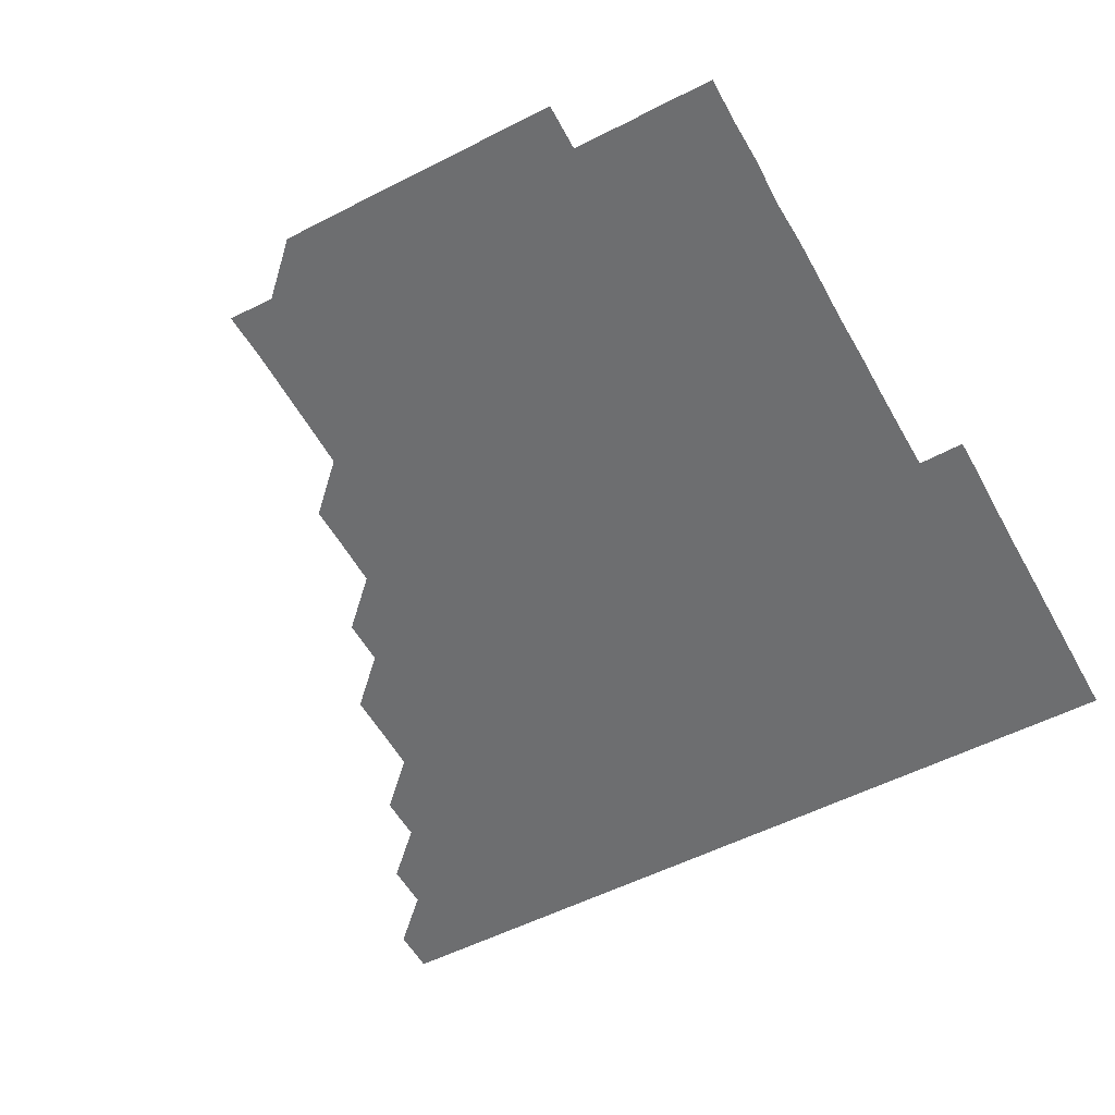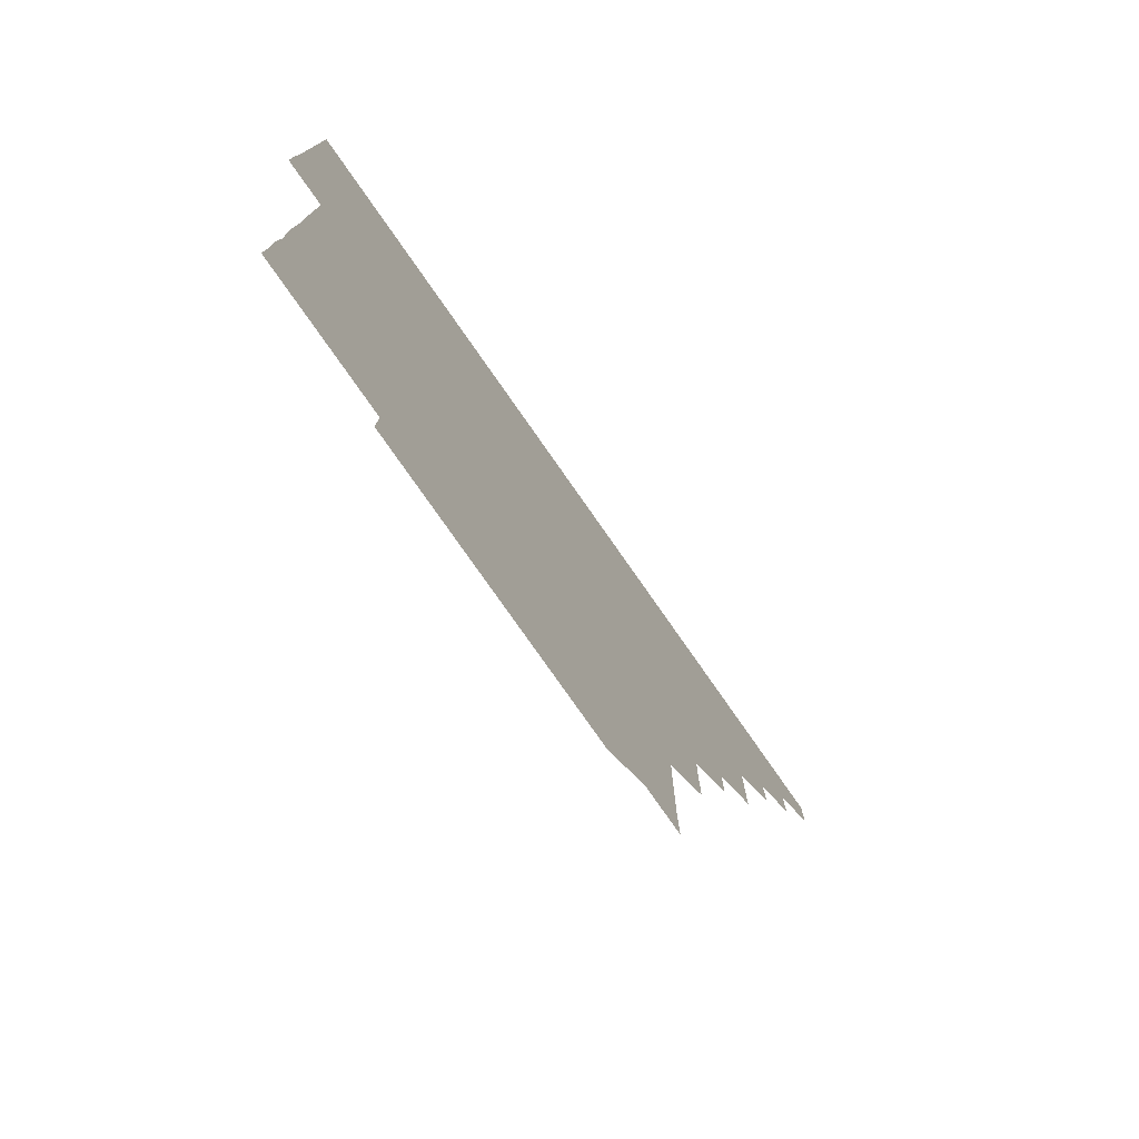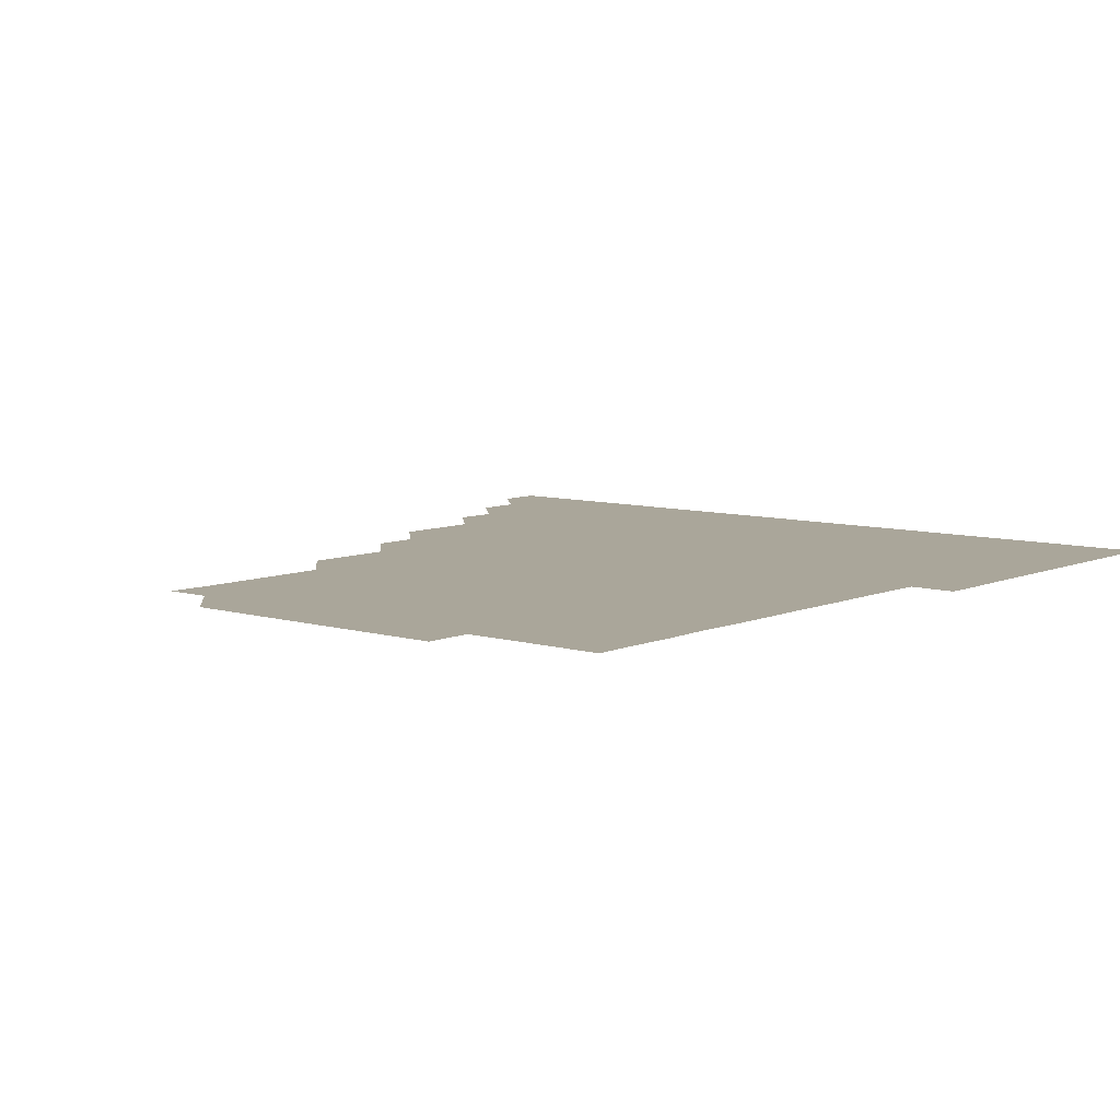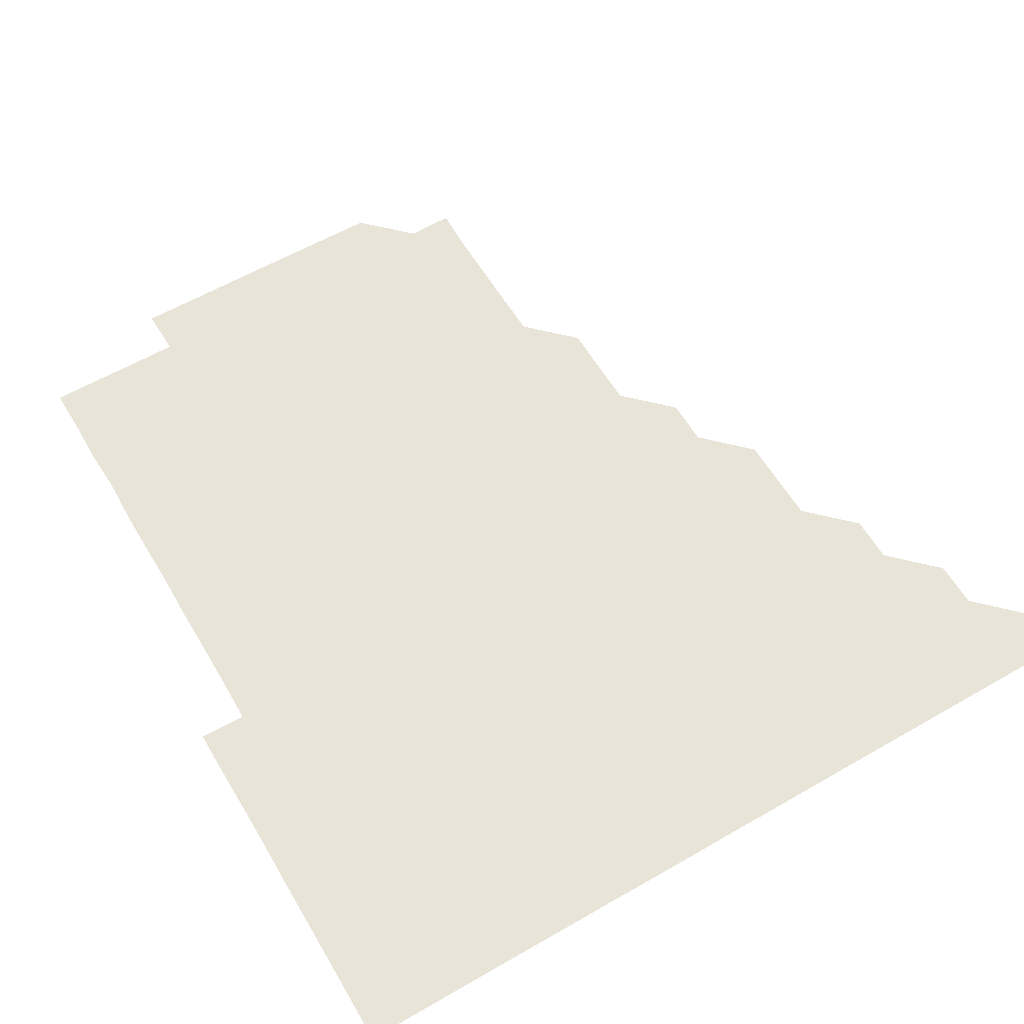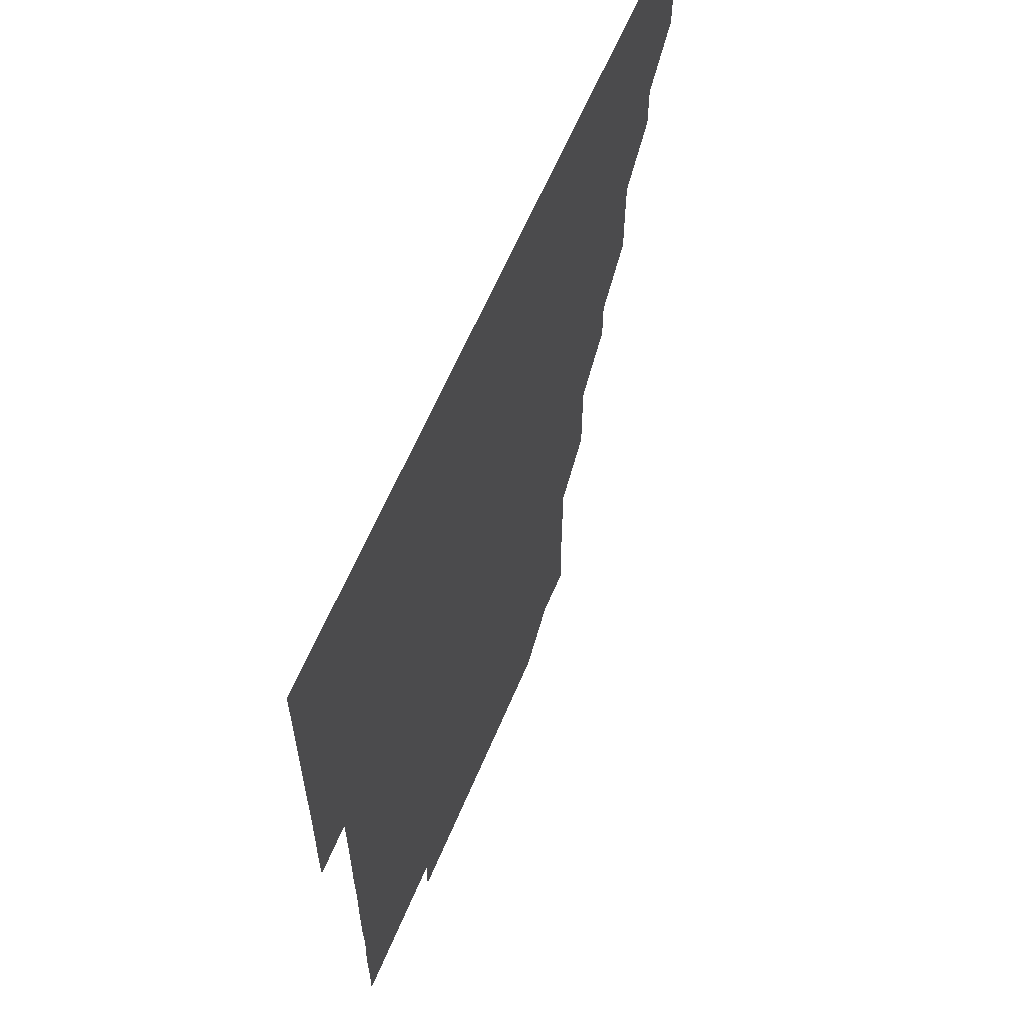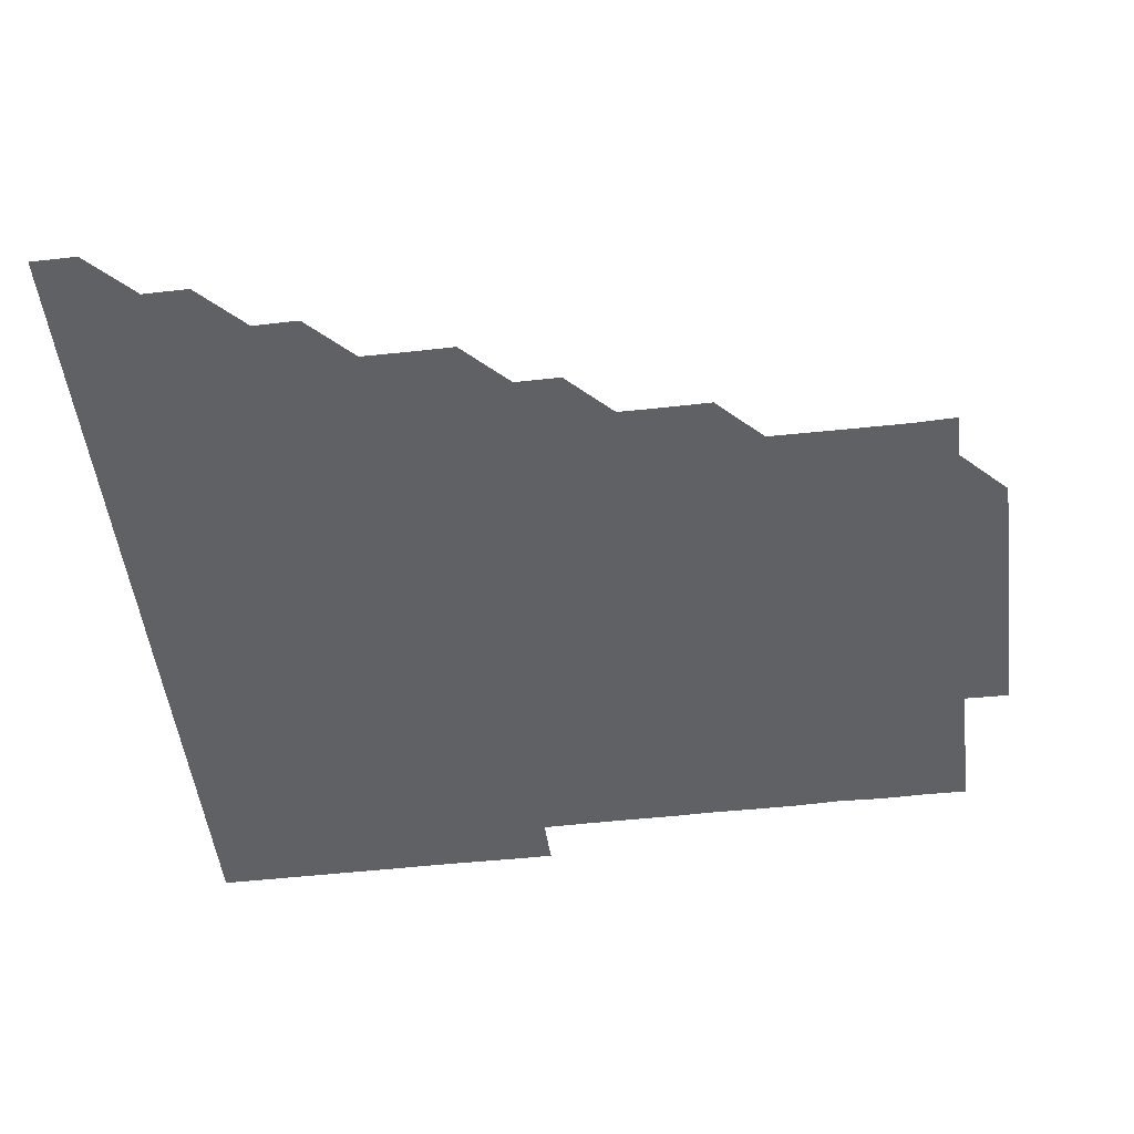
<metadata>
{"format":"obj","ext":"obj","renderer":"f3d","projection":"perspective","resolution":1024,"background":"white","views":[{"elev":-54.3,"azim":28.5,"up":"+Z"},{"elev":-78.4,"azim":125.0,"up":"+Y"},{"elev":7.8,"azim":40.0,"up":"+Z"},{"elev":60.1,"azim":149.5,"up":"+Z"},{"elev":62.1,"azim":112.8,"up":"+Y"},{"elev":-50.0,"azim":-83.0,"up":"+Z"}]}
</metadata>
<code>
v 436 421 0
v 436 436 0
v 451 390.9 0
v 451 406 0
v 451 421 0
v 451 436 0
v 466 360.9 0
v 466.1 375.9 0
v 466 391 0
v 466 406 0
v 466 421 0
v 466 436 0
v 481.1 315.9 0
v 481.1 330.9 0
v 481 345.9 0
v 481 361 0
v 481 376 0
v 481 391 0
v 481 406 0
v 481 421 0
v 481 436 0
v 496.1 285.8 0
v 496.1 300.9 0
v 495.9 315.9 0
v 496.1 331.2 0
v 496 346 0
v 496 361 0
v 496 376 0
v 496 391 0
v 496 406 0
v 496 421 0
v 496 436 0
v 511.1 240.8 0
v 511.2 255.8 0
v 511.1 270.8 0
v 511 286.1 0
v 511 301 0
v 511 316.1 0
v 511 331.1 0
v 511 346 0
v 511 361.1 0
v 511 376 0
v 511 391 0
v 511 406 0
v 511 421 0
v 511 436 0
v 526 165.9 0
v 526.4 180.5 0
v 526.3 195.6 0
v 526.2 210.8 0
v 526.1 225.8 0
v 526.1 241.1 0
v 526 256 0
v 526 271.1 0
v 526 286 0
v 526 301.1 0
v 526 316 0
v 526 331 0
v 526 346 0
v 526 361 0
v 526 376 0
v 526 391 0
v 526 406 0
v 526 421 0
v 526 436 0
v 540.6 166.1 0
v 541.1 181.2 0
v 541.1 196.1 0
v 541 211 0
v 541 226.1 0
v 541 241.1 0
v 541 256 0
v 541 271 0
v 541 286 0
v 541 301 0
v 541 316 0
v 541 331 0
v 541 346 0
v 541 361 0
v 541 376 0
v 541 391 0
v 541 406 0
v 541 421 0
v 541 436 0
v 555.9 151 0
v 556.1 165.9 0
v 556 181.1 0
v 555.9 196.2 0
v 556.2 211 0
v 556 226.1 0
v 556 241.1 0
v 556 256 0
v 556 271.1 0
v 556 286.1 0
v 556 301 0
v 556 316 0
v 556 331 0
v 556 346 0
v 556 361 0
v 556 376 0
v 556 391 0
v 556 406 0
v 556 421 0
v 556 436 0
v 570.8 150.9 0
v 571.1 166.1 0
v 571.1 181.1 0
v 570.9 195.9 0
v 571 211.2 0
v 571 226 0
v 571 241 0
v 571 256 0
v 571 271 0
v 571 286.1 0
v 571.1 301.1 0
v 571 315.9 0
v 571 331 0
v 571 346 0
v 571 361 0
v 571 376 0
v 571 391 0
v 571 406 0
v 571 421 0
v 571 436 0
v 585.9 150.9 0
v 586 166.1 0
v 586 181.1 0
v 586.1 195.9 0
v 585.9 211 0
v 586 225.9 0
v 586 241.1 0
v 586 256.1 0
v 586 271 0
v 586 286 0
v 586 301.1 0
v 586 316 0
v 586 331.1 0
v 586 346 0
v 586 361 0
v 586 376 0
v 586 391 0
v 586 406 0
v 586 421 0
v 586 436.1 0
v 601 150.8 0
v 601 166.1 0
v 600.9 181.1 0
v 601 196.2 0
v 601 211 0
v 601.1 226 0
v 601 241 0
v 601 256 0
v 601 271 0
v 601 286 0
v 601 301 0
v 601 316 0
v 601 331 0
v 601 346 0
v 601 361 0
v 601 376 0
v 601 391 0
v 601 406 0
v 601 421 0
v 601 436 0
v 616 150.9 0
v 615.9 166.1 0
v 616 181.1 0
v 616 196 0
v 616 211 0
v 616 226.1 0
v 616 241.1 0
v 616 256 0
v 616 271.1 0
v 616 286 0
v 616 301.1 0
v 616 316.1 0
v 616 331 0
v 616 346 0
v 616 361 0
v 616 376 0
v 616 391 0
v 616 406 0
v 616 421 0
v 616 436 0
v 631.1 150.9 0
v 631 166 0
v 631 181 0
v 631 196 0
v 631 211.1 0
v 631 226.1 0
v 631 241 0
v 631.1 256.1 0
v 631 271 0
v 631 286 0
v 631 301 0
v 631 316 0
v 631 331 0
v 631 346 0
v 631 361 0
v 631 376 0
v 631 391 0
v 631 406 0
v 631 421 0
v 631 436 0
v 646 150.9 0
v 645.8 166 0
v 646 181.1 0
v 646 196.1 0
v 646 211.1 0
v 645.9 226.1 0
v 646 241 0
v 645.9 256.1 0
v 646 271 0
v 646 286 0
v 646 301 0
v 646 316 0
v 646 331.1 0
v 646 346 0
v 646 361 0
v 646 376 0
v 646 391 0
v 646 406 0
v 646 421 0
v 646 436 0
v 661.2 166.1 0
v 661 181.1 0
v 661 196 0
v 660.9 211.1 0
v 661 226.1 0
v 661 241 0
v 661 256 0
v 661 271 0
v 661 286.1 0
v 661 301.1 0
v 661 316 0
v 661 331 0
v 661 346 0
v 661 361 0
v 661 376 0
v 661 391 0
v 661 406 0
v 661 421 0
v 661 436 0
v 676.3 166 0
v 675.9 181.1 0
v 675.9 196.3 0
v 676 211 0
v 675.9 226.2 0
v 675.9 241.2 0
v 676 256 0
v 675.9 271.2 0
v 675.9 286.1 0
v 675.9 301.1 0
v 676 316.1 0
v 676 331 0
v 675.9 346.1 0
v 676 361.1 0
v 676 376 0
v 676 391 0
v 676 406 0
v 676 421 0
v 676 436 0
v 691 166 0
v 690.8 180.7 0
v 691.1 195.6 0
v 690.5 210.6 0
v 691 225.7 0
v 690.9 240.6 0
v 690.8 255.7 0
v 691 270.8 0
v 690.9 285.7 0
v 691 300.8 0
v 691.1 316.3 0
v 690.8 331.2 0
v 690.9 346 0
v 691 361 0
v 690.9 376.1 0
v 690.9 391.1 0
v 691 406 0
v 691 421 0
v 691 436 0
v 706.1 315.9 0
v 706.1 330.7 0
v 705.9 345.7 0
v 705.9 360.8 0
v 706 375.9 0
v 706 390.9 0
v 706 406 0
v 706 421 0
v 706 436 0
f 4 5 1
f 1 5 2
f 5 6 2
f 8 9 3
f 3 9 4
f 9 10 4
f 4 10 5
f 10 11 5
f 5 11 6
f 11 12 6
f 15 16 7
f 7 16 8
f 16 17 8
f 8 17 9
f 17 18 9
f 9 18 10
f 18 19 10
f 10 19 11
f 19 20 11
f 11 20 12
f 20 21 12
f 23 24 13
f 13 24 14
f 24 25 14
f 14 25 15
f 25 26 15
f 15 26 16
f 26 27 16
f 16 27 17
f 27 28 17
f 17 28 18
f 28 29 18
f 18 29 19
f 29 30 19
f 19 30 20
f 30 31 20
f 20 31 21
f 31 32 21
f 35 36 22
f 22 36 23
f 36 37 23
f 23 37 24
f 37 38 24
f 24 38 25
f 38 39 25
f 25 39 26
f 39 40 26
f 26 40 27
f 40 41 27
f 27 41 28
f 41 42 28
f 28 42 29
f 42 43 29
f 29 43 30
f 43 44 30
f 30 44 31
f 44 45 31
f 31 45 32
f 45 46 32
f 51 52 33
f 33 52 34
f 52 53 34
f 34 53 35
f 53 54 35
f 35 54 36
f 54 55 36
f 36 55 37
f 55 56 37
f 37 56 38
f 56 57 38
f 38 57 39
f 57 58 39
f 39 58 40
f 58 59 40
f 40 59 41
f 59 60 41
f 41 60 42
f 60 61 42
f 42 61 43
f 61 62 43
f 43 62 44
f 62 63 44
f 44 63 45
f 63 64 45
f 45 64 46
f 64 65 46
f 47 66 48
f 66 67 48
f 48 67 49
f 67 68 49
f 49 68 50
f 68 69 50
f 50 69 51
f 69 70 51
f 51 70 52
f 70 71 52
f 52 71 53
f 71 72 53
f 53 72 54
f 72 73 54
f 54 73 55
f 73 74 55
f 55 74 56
f 74 75 56
f 56 75 57
f 75 76 57
f 57 76 58
f 76 77 58
f 58 77 59
f 77 78 59
f 59 78 60
f 78 79 60
f 60 79 61
f 79 80 61
f 61 80 62
f 80 81 62
f 62 81 63
f 81 82 63
f 63 82 64
f 82 83 64
f 64 83 65
f 83 84 65
f 85 86 66
f 66 86 67
f 86 87 67
f 67 87 68
f 87 88 68
f 68 88 69
f 88 89 69
f 69 89 70
f 89 90 70
f 70 90 71
f 90 91 71
f 71 91 72
f 91 92 72
f 72 92 73
f 92 93 73
f 73 93 74
f 93 94 74
f 74 94 75
f 94 95 75
f 75 95 76
f 95 96 76
f 76 96 77
f 96 97 77
f 77 97 78
f 97 98 78
f 78 98 79
f 98 99 79
f 79 99 80
f 99 100 80
f 80 100 81
f 100 101 81
f 81 101 82
f 101 102 82
f 82 102 83
f 102 103 83
f 83 103 84
f 103 104 84
f 85 105 86
f 105 106 86
f 86 106 87
f 106 107 87
f 87 107 88
f 107 108 88
f 88 108 89
f 108 109 89
f 89 109 90
f 109 110 90
f 90 110 91
f 110 111 91
f 91 111 92
f 111 112 92
f 92 112 93
f 112 113 93
f 93 113 94
f 113 114 94
f 94 114 95
f 114 115 95
f 95 115 96
f 115 116 96
f 96 116 97
f 116 117 97
f 97 117 98
f 117 118 98
f 98 118 99
f 118 119 99
f 99 119 100
f 119 120 100
f 100 120 101
f 120 121 101
f 101 121 102
f 121 122 102
f 102 122 103
f 122 123 103
f 103 123 104
f 123 124 104
f 105 125 106
f 125 126 106
f 106 126 107
f 126 127 107
f 107 127 108
f 127 128 108
f 108 128 109
f 128 129 109
f 109 129 110
f 129 130 110
f 110 130 111
f 130 131 111
f 111 131 112
f 131 132 112
f 112 132 113
f 132 133 113
f 113 133 114
f 133 134 114
f 114 134 115
f 134 135 115
f 115 135 116
f 135 136 116
f 116 136 117
f 136 137 117
f 117 137 118
f 137 138 118
f 118 138 119
f 138 139 119
f 119 139 120
f 139 140 120
f 120 140 121
f 140 141 121
f 121 141 122
f 141 142 122
f 122 142 123
f 142 143 123
f 123 143 124
f 143 144 124
f 125 145 126
f 145 146 126
f 126 146 127
f 146 147 127
f 127 147 128
f 147 148 128
f 128 148 129
f 148 149 129
f 129 149 130
f 149 150 130
f 130 150 131
f 150 151 131
f 131 151 132
f 151 152 132
f 132 152 133
f 152 153 133
f 133 153 134
f 153 154 134
f 134 154 135
f 154 155 135
f 135 155 136
f 155 156 136
f 136 156 137
f 156 157 137
f 137 157 138
f 157 158 138
f 138 158 139
f 158 159 139
f 139 159 140
f 159 160 140
f 140 160 141
f 160 161 141
f 141 161 142
f 161 162 142
f 142 162 143
f 162 163 143
f 143 163 144
f 163 164 144
f 145 165 146
f 165 166 146
f 146 166 147
f 166 167 147
f 147 167 148
f 167 168 148
f 148 168 149
f 168 169 149
f 149 169 150
f 169 170 150
f 150 170 151
f 170 171 151
f 151 171 152
f 171 172 152
f 152 172 153
f 172 173 153
f 153 173 154
f 173 174 154
f 154 174 155
f 174 175 155
f 155 175 156
f 175 176 156
f 156 176 157
f 176 177 157
f 157 177 158
f 177 178 158
f 158 178 159
f 178 179 159
f 159 179 160
f 179 180 160
f 160 180 161
f 180 181 161
f 161 181 162
f 181 182 162
f 162 182 163
f 182 183 163
f 163 183 164
f 183 184 164
f 165 185 166
f 185 186 166
f 166 186 167
f 186 187 167
f 167 187 168
f 187 188 168
f 168 188 169
f 188 189 169
f 169 189 170
f 189 190 170
f 170 190 171
f 190 191 171
f 171 191 172
f 191 192 172
f 172 192 173
f 192 193 173
f 173 193 174
f 193 194 174
f 174 194 175
f 194 195 175
f 175 195 176
f 195 196 176
f 176 196 177
f 196 197 177
f 177 197 178
f 197 198 178
f 178 198 179
f 198 199 179
f 179 199 180
f 199 200 180
f 180 200 181
f 200 201 181
f 181 201 182
f 201 202 182
f 182 202 183
f 202 203 183
f 183 203 184
f 203 204 184
f 185 205 186
f 205 206 186
f 186 206 187
f 206 207 187
f 187 207 188
f 207 208 188
f 188 208 189
f 208 209 189
f 189 209 190
f 209 210 190
f 190 210 191
f 210 211 191
f 191 211 192
f 211 212 192
f 192 212 193
f 212 213 193
f 193 213 194
f 213 214 194
f 194 214 195
f 214 215 195
f 195 215 196
f 215 216 196
f 196 216 197
f 216 217 197
f 197 217 198
f 217 218 198
f 198 218 199
f 218 219 199
f 199 219 200
f 219 220 200
f 200 220 201
f 220 221 201
f 201 221 202
f 221 222 202
f 202 222 203
f 222 223 203
f 203 223 204
f 223 224 204
f 206 225 207
f 225 226 207
f 207 226 208
f 226 227 208
f 208 227 209
f 227 228 209
f 209 228 210
f 228 229 210
f 210 229 211
f 229 230 211
f 211 230 212
f 230 231 212
f 212 231 213
f 231 232 213
f 213 232 214
f 232 233 214
f 214 233 215
f 233 234 215
f 215 234 216
f 234 235 216
f 216 235 217
f 235 236 217
f 217 236 218
f 236 237 218
f 218 237 219
f 237 238 219
f 219 238 220
f 238 239 220
f 220 239 221
f 239 240 221
f 221 240 222
f 240 241 222
f 222 241 223
f 241 242 223
f 223 242 224
f 242 243 224
f 225 244 226
f 244 245 226
f 226 245 227
f 245 246 227
f 227 246 228
f 246 247 228
f 228 247 229
f 247 248 229
f 229 248 230
f 248 249 230
f 230 249 231
f 249 250 231
f 231 250 232
f 250 251 232
f 232 251 233
f 251 252 233
f 233 252 234
f 252 253 234
f 234 253 235
f 253 254 235
f 235 254 236
f 254 255 236
f 236 255 237
f 255 256 237
f 237 256 238
f 256 257 238
f 238 257 239
f 257 258 239
f 239 258 240
f 258 259 240
f 240 259 241
f 259 260 241
f 241 260 242
f 260 261 242
f 242 261 243
f 261 262 243
f 244 263 245
f 263 264 245
f 245 264 246
f 264 265 246
f 246 265 247
f 265 266 247
f 247 266 248
f 266 267 248
f 248 267 249
f 267 268 249
f 249 268 250
f 268 269 250
f 250 269 251
f 269 270 251
f 251 270 252
f 270 271 252
f 252 271 253
f 271 272 253
f 253 272 254
f 272 273 254
f 254 273 255
f 273 274 255
f 255 274 256
f 274 275 256
f 256 275 257
f 275 276 257
f 257 276 258
f 276 277 258
f 258 277 259
f 277 278 259
f 259 278 260
f 278 279 260
f 260 279 261
f 279 280 261
f 261 280 262
f 280 281 262
f 273 282 274
f 282 283 274
f 274 283 275
f 283 284 275
f 275 284 276
f 284 285 276
f 276 285 277
f 285 286 277
f 277 286 278
f 286 287 278
f 278 287 279
f 287 288 279
f 279 288 280
f 288 289 280
f 280 289 281
f 289 290 281

</code>
